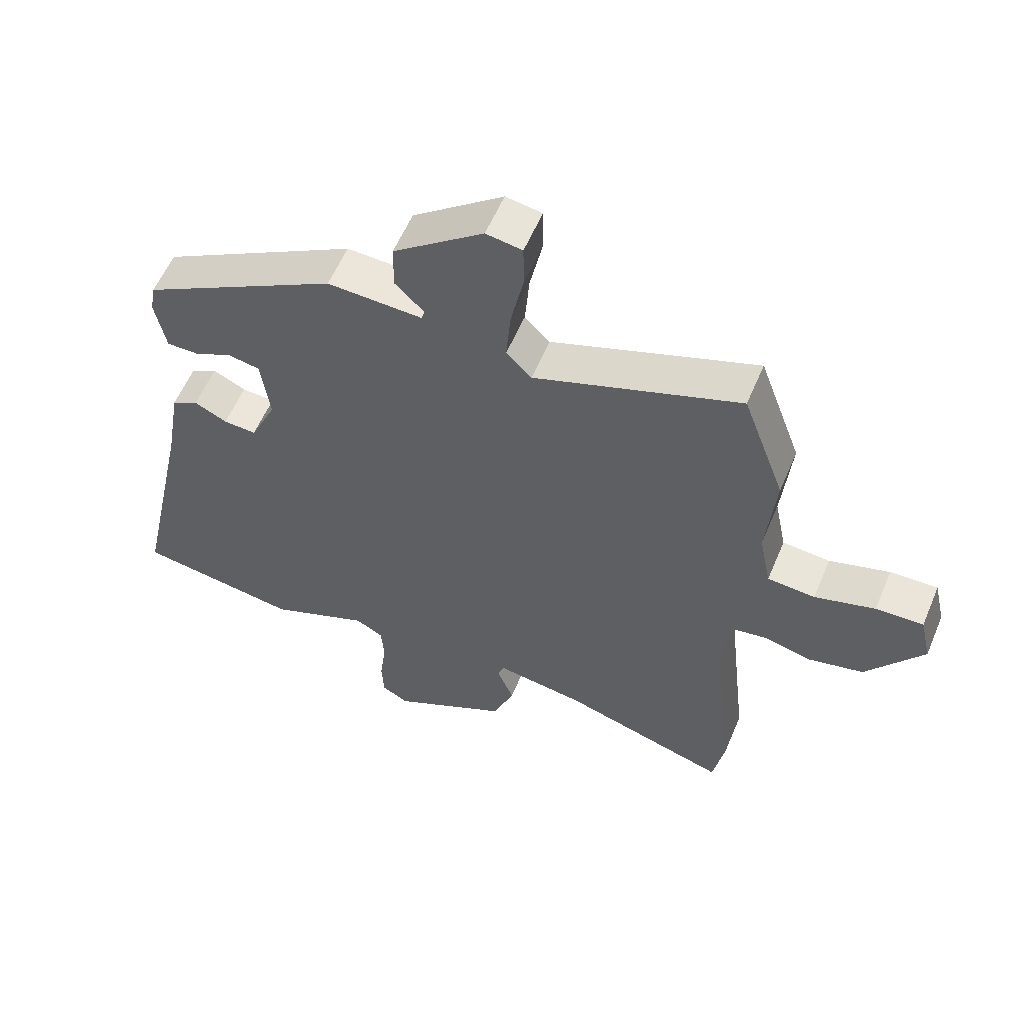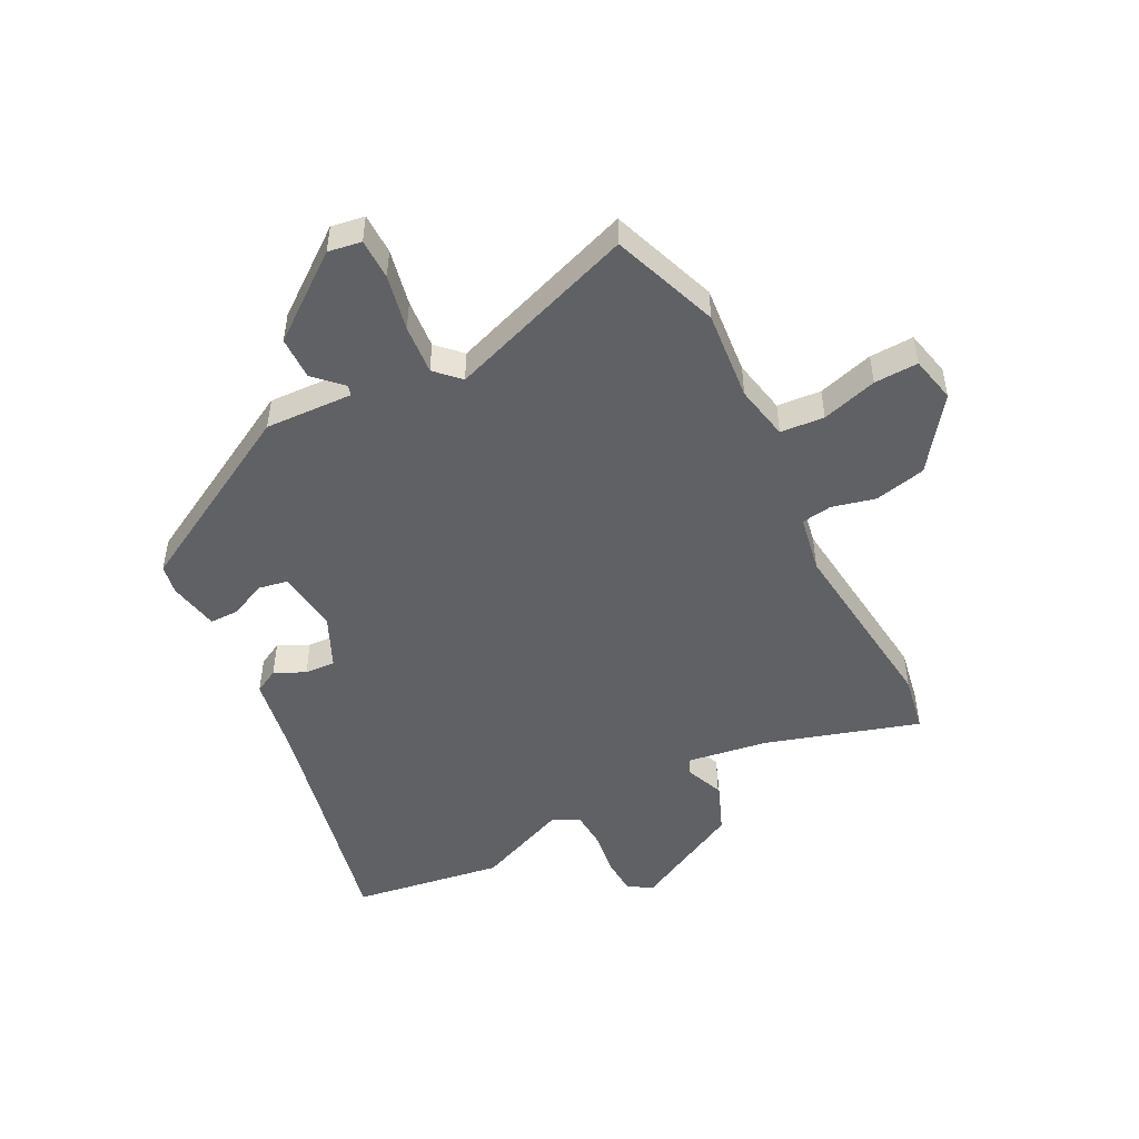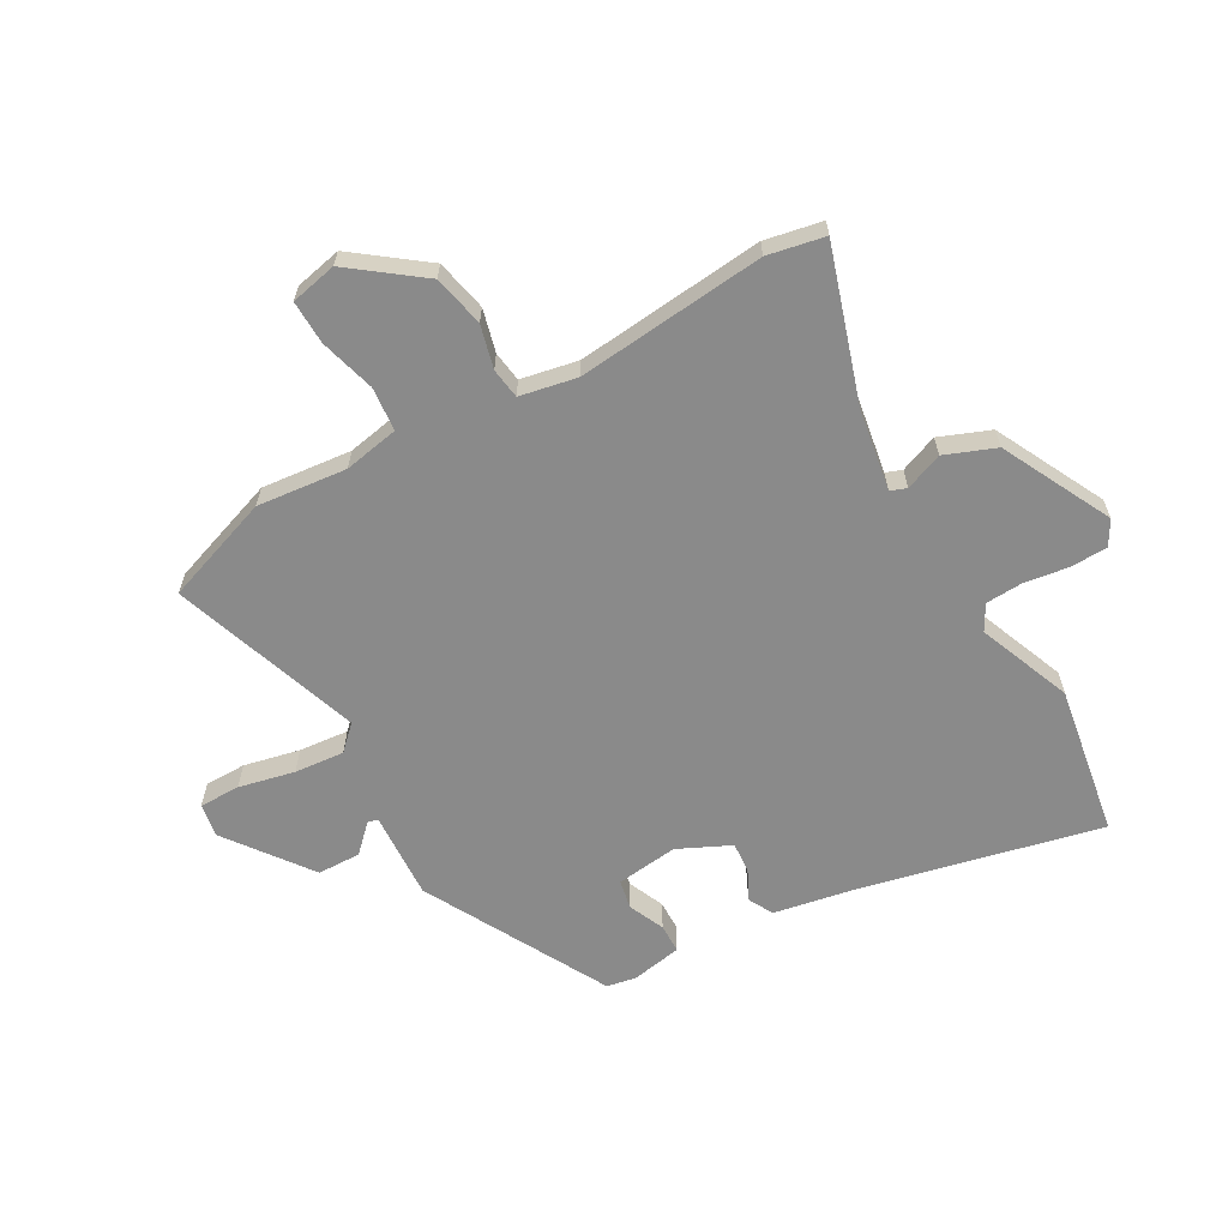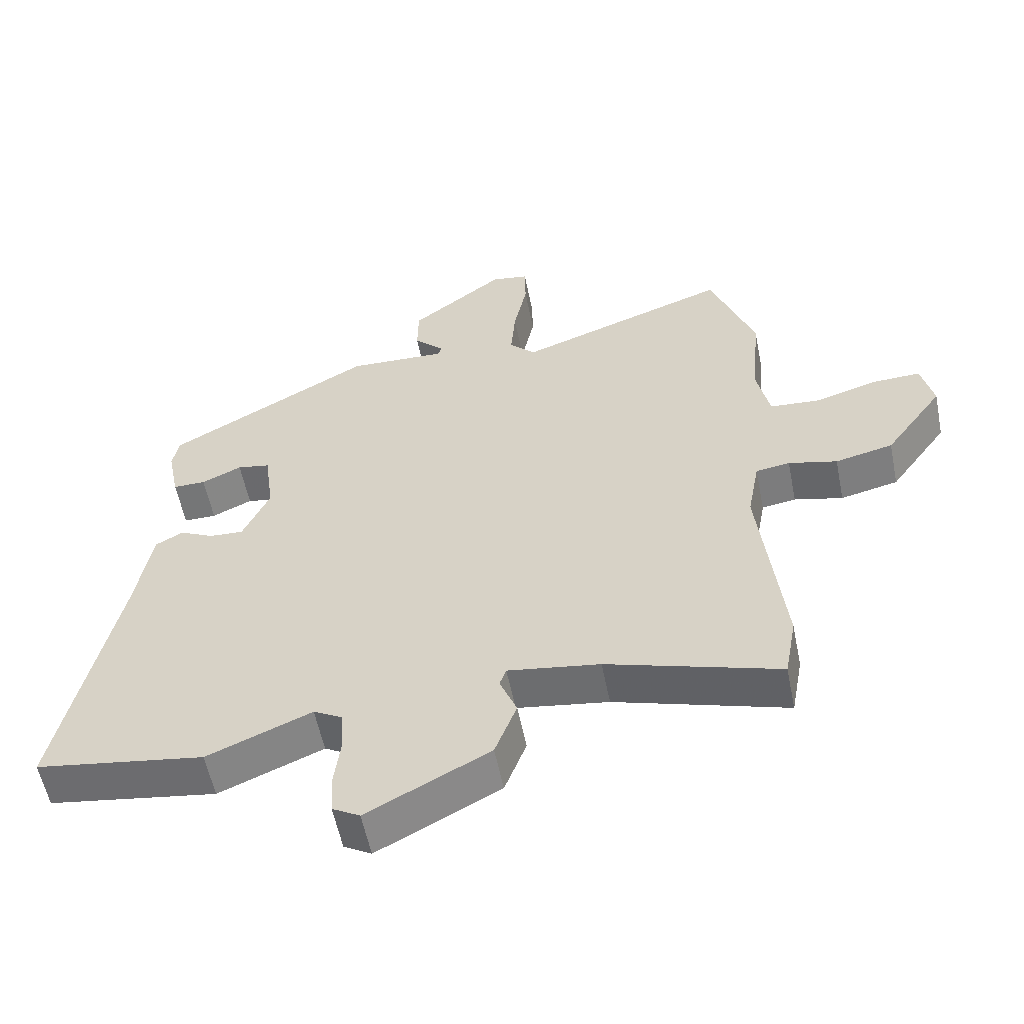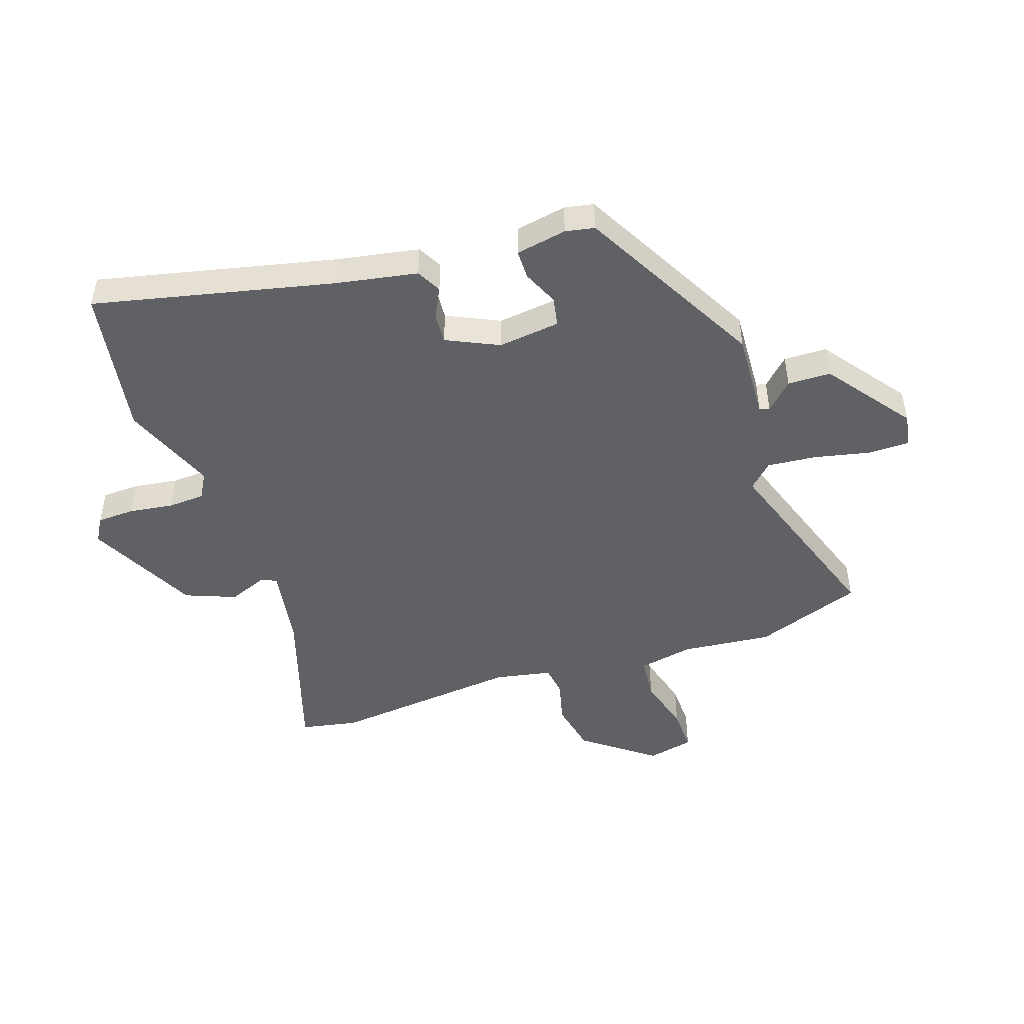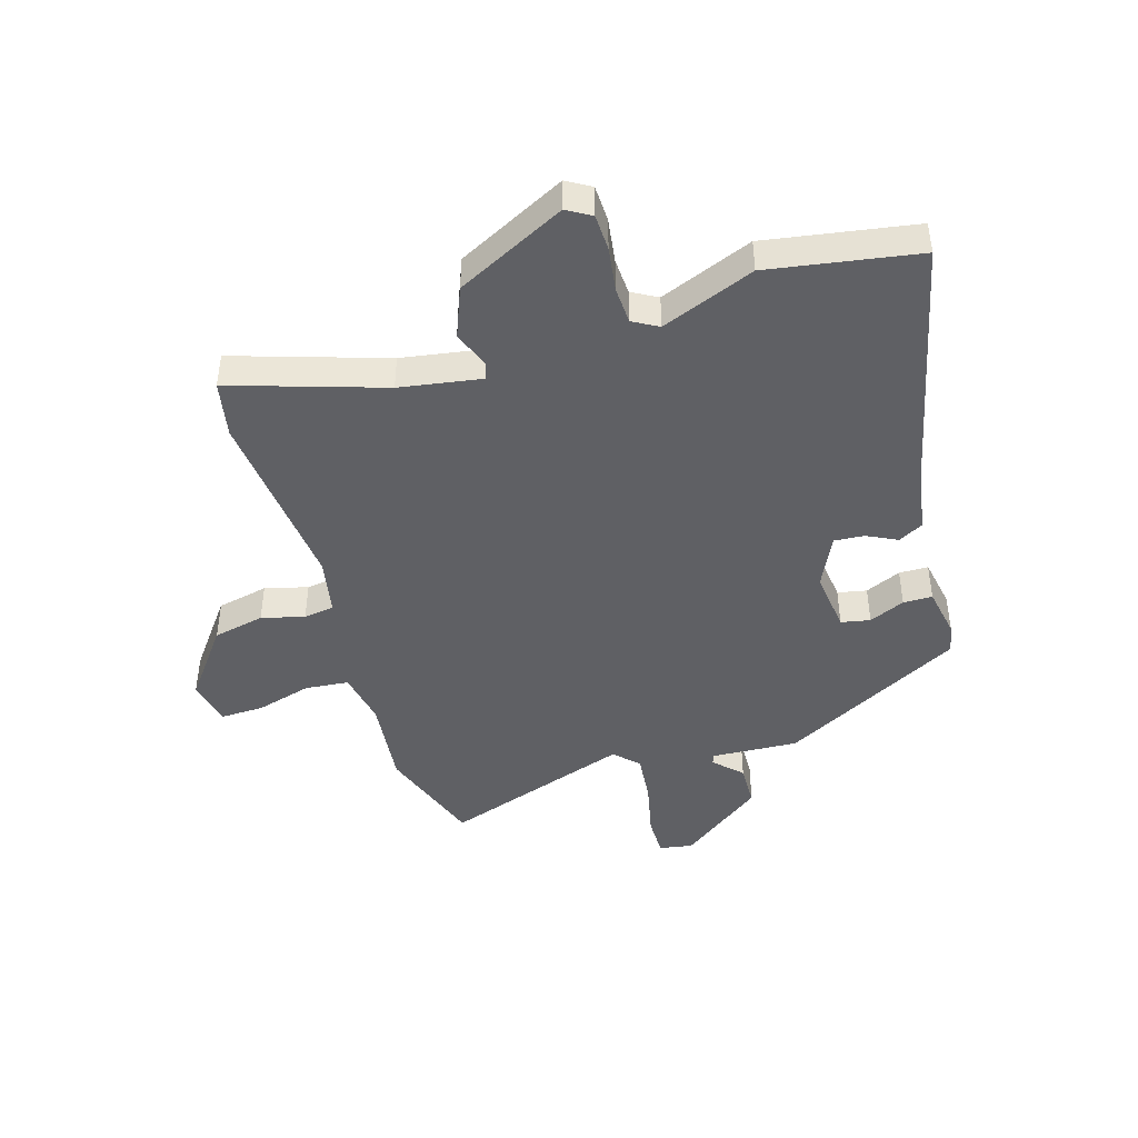
<metadata>
{"format":"obj","ext":"obj","renderer":"f3d","projection":"perspective","resolution":1024,"background":"white","views":[{"elev":57.9,"azim":22.8,"up":"+Z"},{"elev":-49.3,"azim":27.0,"up":"+Y"},{"elev":-63.4,"azim":118.7,"up":"+Y"},{"elev":-56.7,"azim":11.3,"up":"+Z"},{"elev":-48.0,"azim":-72.0,"up":"+Y"},{"elev":-44.4,"azim":-164.0,"up":"+Y"}]}
</metadata>
<code>
v -0.353 0.07 -0.522
v -0.61 0.07 -0.483
v -0.522 0.07 -0.073
v -0.498 0.07 0.067
v -0.456 0.07 0.09
v -0.404 0.07 0.065
v -0.352 0.07 0.062
v -0.311 0.07 0.152
v -0.325 0.07 0.258
v -0.375 0.07 0.267
v -0.436 0.07 0.239
v -0.486 0.07 0.239
v -0.503 0.07 0.326
v -0.494 0.07 0.376
v -0.184 0.07 0.549
v -0.034 0.07 0.543
v -0.029 0.07 0.56
v -0.075 0.07 0.605
v -0.074 0.07 0.679
v 0.068 0.07 0.788
v 0.125 0.07 0.779
v 0.126 0.07 0.709
v 0.106 0.07 0.613
v 0.099 0.07 0.528
v 0.139 0.07 0.488
v 0.462 0.07 0.603
v 0.529 0.07 0.42
v 0.515 0.07 0.266
v 0.534 0.07 0.172
v 0.609 0.07 0.166
v 0.704 0.07 0.194
v 0.779 0.07 0.197
v 0.797 0.07 0.118
v 0.708 0.07 -0.004
v 0.62 0.07 -0.024
v 0.546 0.07 -0.006
v 0.494 0.07 -0.014
v 0.476 0.07 -0.112
v 0.512 0.07 -0.434
v 0.494 0.07 -0.532
v 0.232 0.07 -0.452
v 0.092 0.07 -0.431
v 0.082 0.07 -0.459
v 0.108 0.07 -0.523
v 0.075 0.07 -0.61
v -0.111 0.07 -0.707
v -0.153 0.07 -0.683
v -0.156 0.07 -0.62
v -0.146 0.07 -0.543
v -0.15 0.07 -0.48
v -0.194 0.07 -0.456
v -0.353 0 -0.522
v -0.61 0 -0.483
v -0.522 0 -0.073
v -0.498 0 0.067
v -0.456 0 0.09
v -0.404 0 0.065
v -0.352 0 0.062
v -0.311 0 0.152
v -0.325 0 0.258
v -0.375 0 0.267
v -0.436 0 0.239
v -0.486 0 0.239
v -0.503 0 0.326
v -0.494 0 0.376
v -0.184 0 0.549
v -0.034 0 0.543
v -0.029 0 0.56
v -0.075 0 0.605
v -0.074 0 0.679
v 0.068 0 0.788
v 0.125 0 0.779
v 0.126 0 0.709
v 0.106 0 0.613
v 0.099 0 0.528
v 0.139 0 0.488
v 0.462 0 0.603
v 0.529 0 0.42
v 0.515 0 0.266
v 0.534 0 0.172
v 0.609 0 0.166
v 0.704 0 0.194
v 0.779 0 0.197
v 0.797 0 0.118
v 0.708 0 -0.004
v 0.62 0 -0.024
v 0.546 0 -0.006
v 0.494 0 -0.014
v 0.476 0 -0.112
v 0.512 0 -0.434
v 0.494 0 -0.532
v 0.232 0 -0.452
v 0.092 0 -0.431
v 0.082 0 -0.459
v 0.108 0 -0.523
v 0.075 0 -0.61
v -0.111 0 -0.707
v -0.153 0 -0.683
v -0.156 0 -0.62
v -0.146 0 -0.543
v -0.15 0 -0.48
v -0.194 0 -0.456
f 46 47 48 49
f 46 49 50
f 43 44 45 46
f 42 43 46 50
f 38 39 40 41
f 37 38 41 42
f 33 34 35 36
f 33 36 37
f 30 31 32 33
f 29 30 33 37
f 28 29 37 42
f 25 26 27 28
f 20 21 22 23
f 20 23 24
f 17 18 19 20
f 16 17 20 24
f 15 16 24 25
f 10 11 12 13
f 9 10 13 14
f 3 4 5 6
f 3 6 7
f 51 1 2 3
f 51 3 7
f 50 51 7 8
f 42 50 8 9
f 28 42 9
f 15 25 28
f 9 14 15 28
f 100 99 98 97
f 101 100 97
f 97 96 95 94
f 101 97 94 93
f 92 91 90 89
f 93 92 89 88
f 87 86 85 84
f 88 87 84
f 84 83 82 81
f 88 84 81 80
f 93 88 80 79
f 79 78 77 76
f 74 73 72 71
f 75 74 71
f 71 70 69 68
f 75 71 68 67
f 76 75 67 66
f 64 63 62 61
f 65 64 61 60
f 57 56 55 54
f 58 57 54
f 54 53 52 102
f 58 54 102
f 59 58 102 101
f 60 59 101 93
f 60 93 79
f 79 76 66
f 79 66 65 60
f 1 52 53 2
f 2 53 54 3
f 3 54 55 4
f 4 55 56 5
f 5 56 57 6
f 6 57 58 7
f 7 58 59 8
f 8 59 60 9
f 9 60 61 10
f 10 61 62 11
f 11 62 63 12
f 12 63 64 13
f 13 64 65 14
f 14 65 66 15
f 15 66 67 16
f 16 67 68 17
f 17 68 69 18
f 18 69 70 19
f 19 70 71 20
f 20 71 72 21
f 21 72 73 22
f 22 73 74 23
f 23 74 75 24
f 24 75 76 25
f 25 76 77 26
f 26 77 78 27
f 27 78 79 28
f 28 79 80 29
f 29 80 81 30
f 30 81 82 31
f 31 82 83 32
f 32 83 84 33
f 33 84 85 34
f 34 85 86 35
f 35 86 87 36
f 36 87 88 37
f 37 88 89 38
f 38 89 90 39
f 39 90 91 40
f 40 91 92 41
f 41 92 93 42
f 42 93 94 43
f 43 94 95 44
f 44 95 96 45
f 45 96 97 46
f 46 97 98 47
f 47 98 99 48
f 48 99 100 49
f 49 100 101 50
f 50 101 102 51
f 51 102 52 1

</code>
